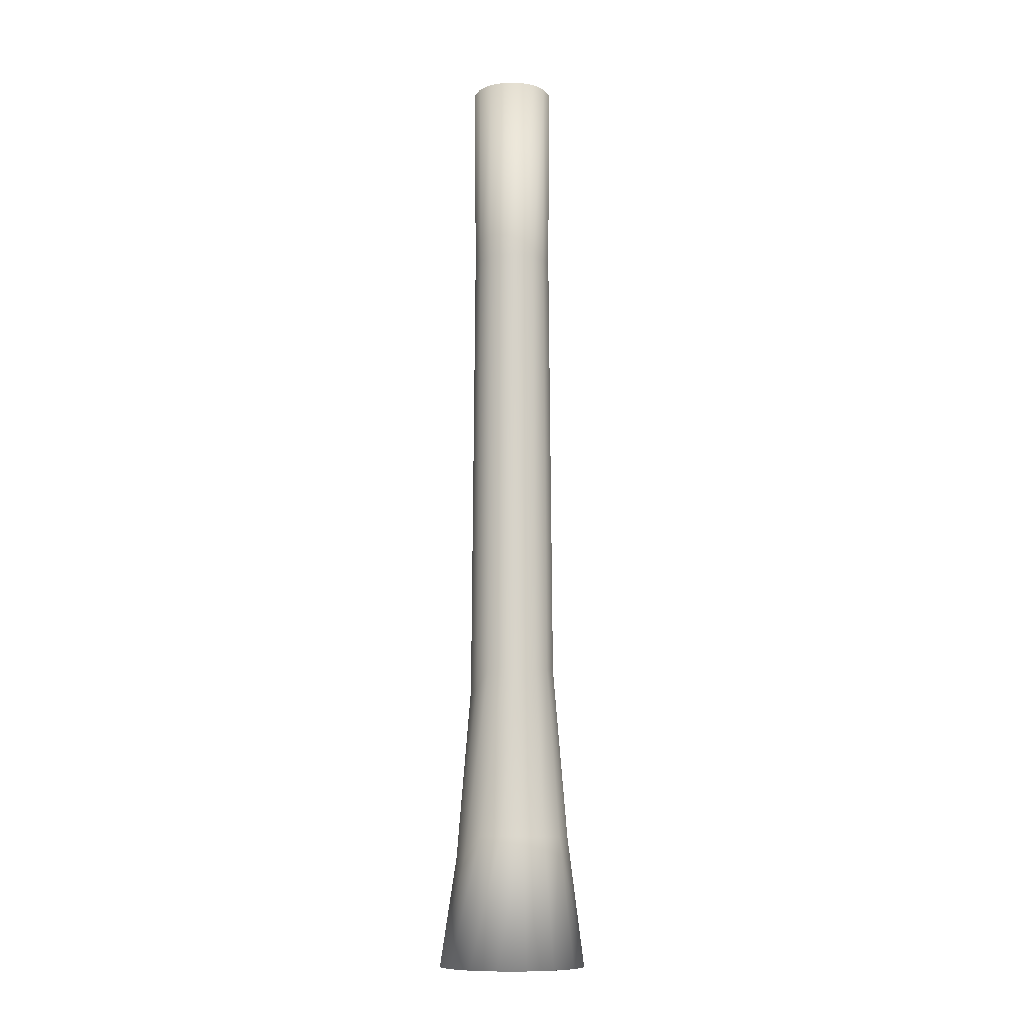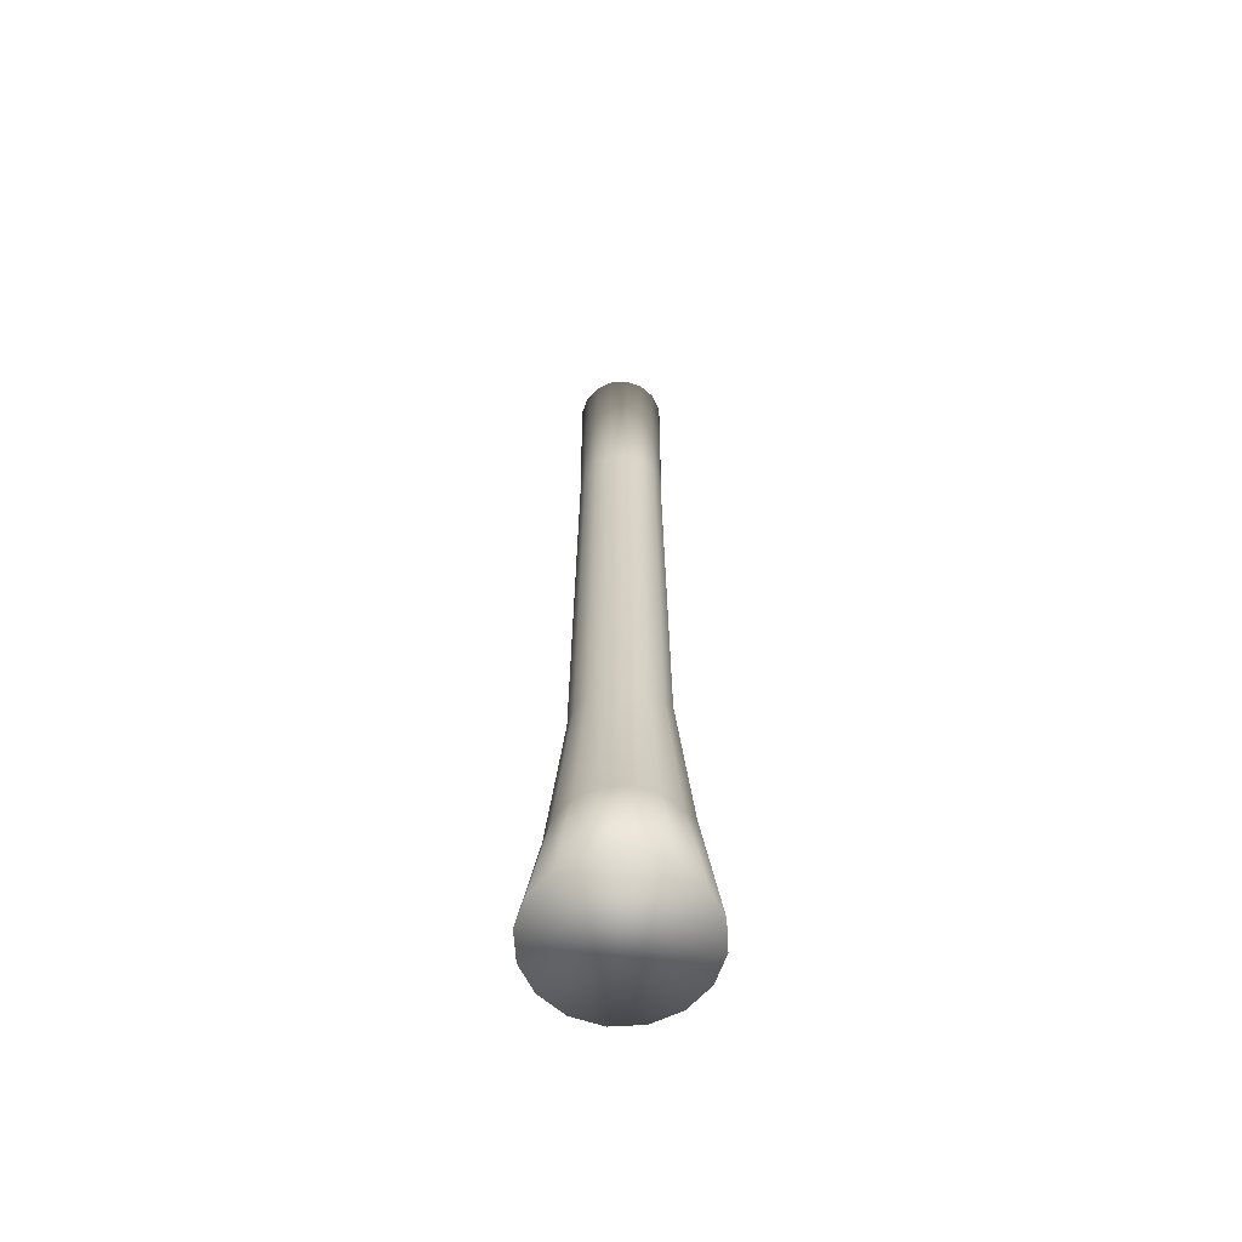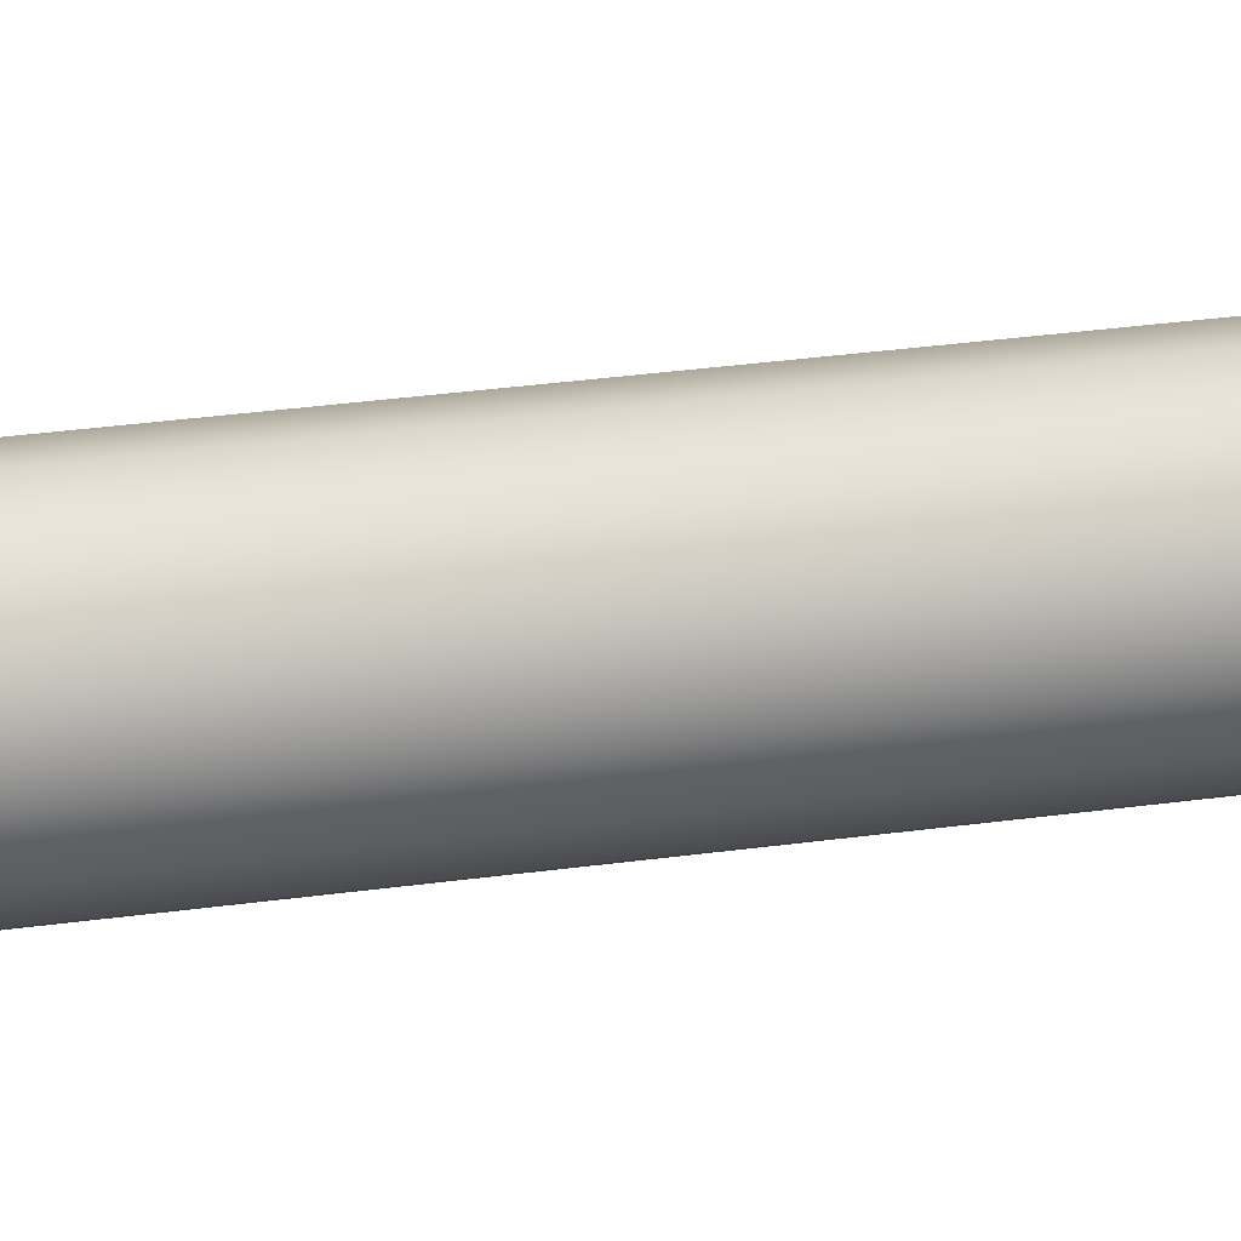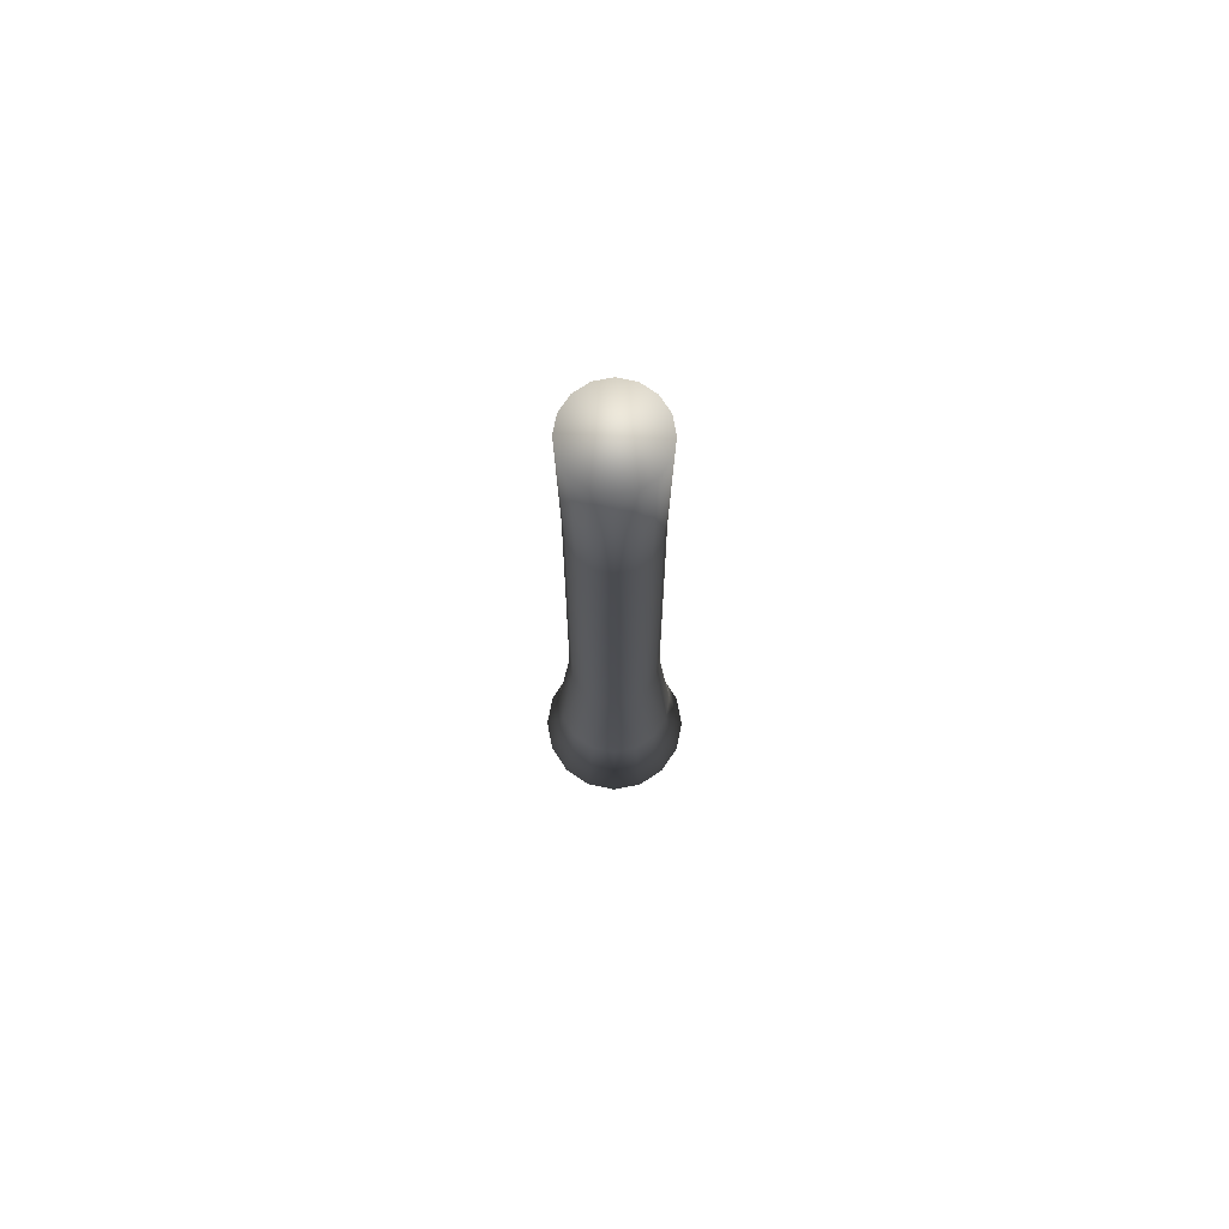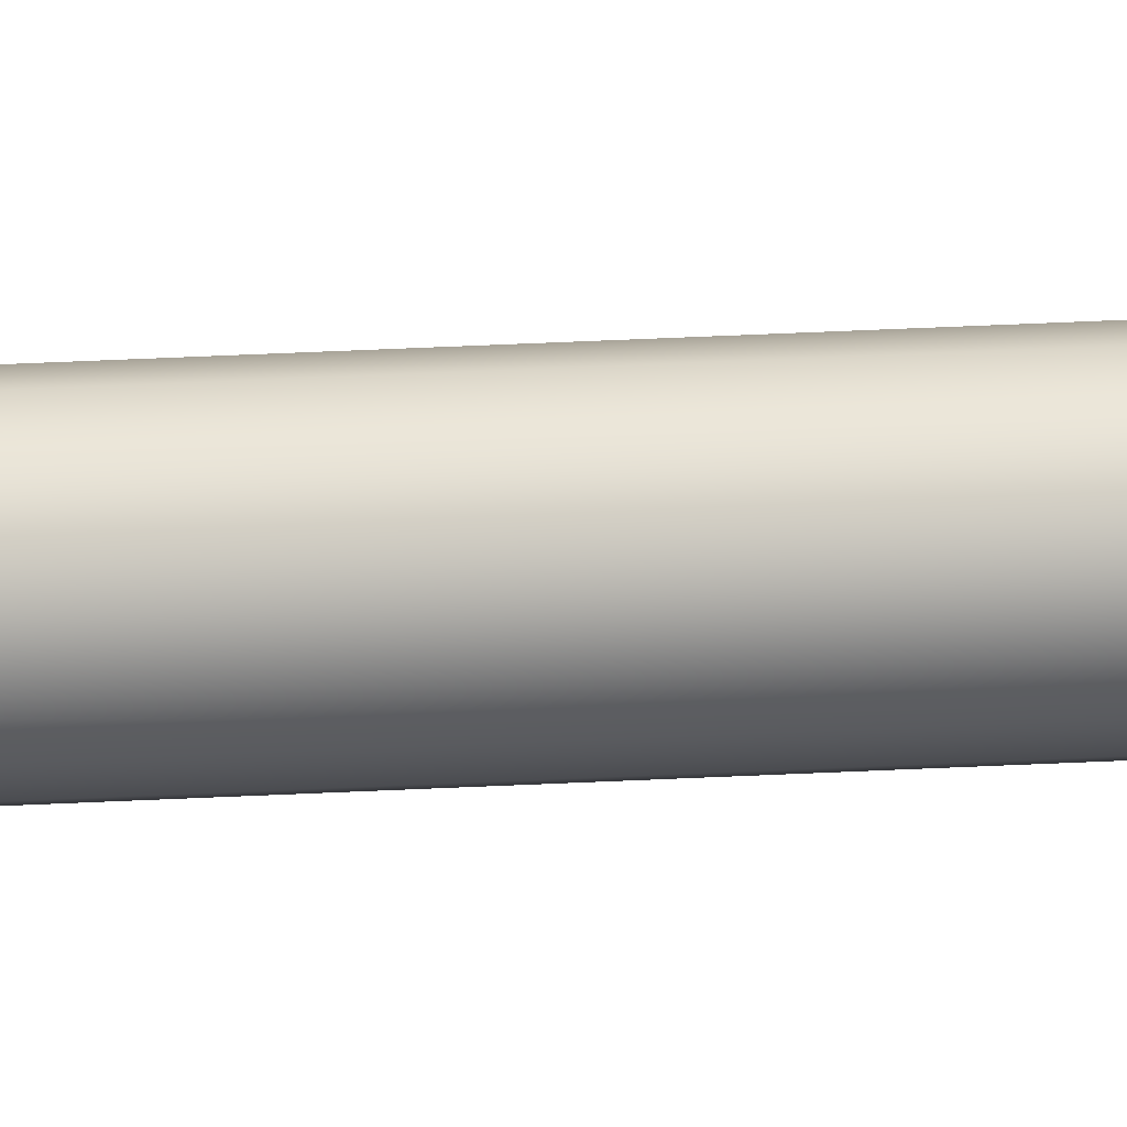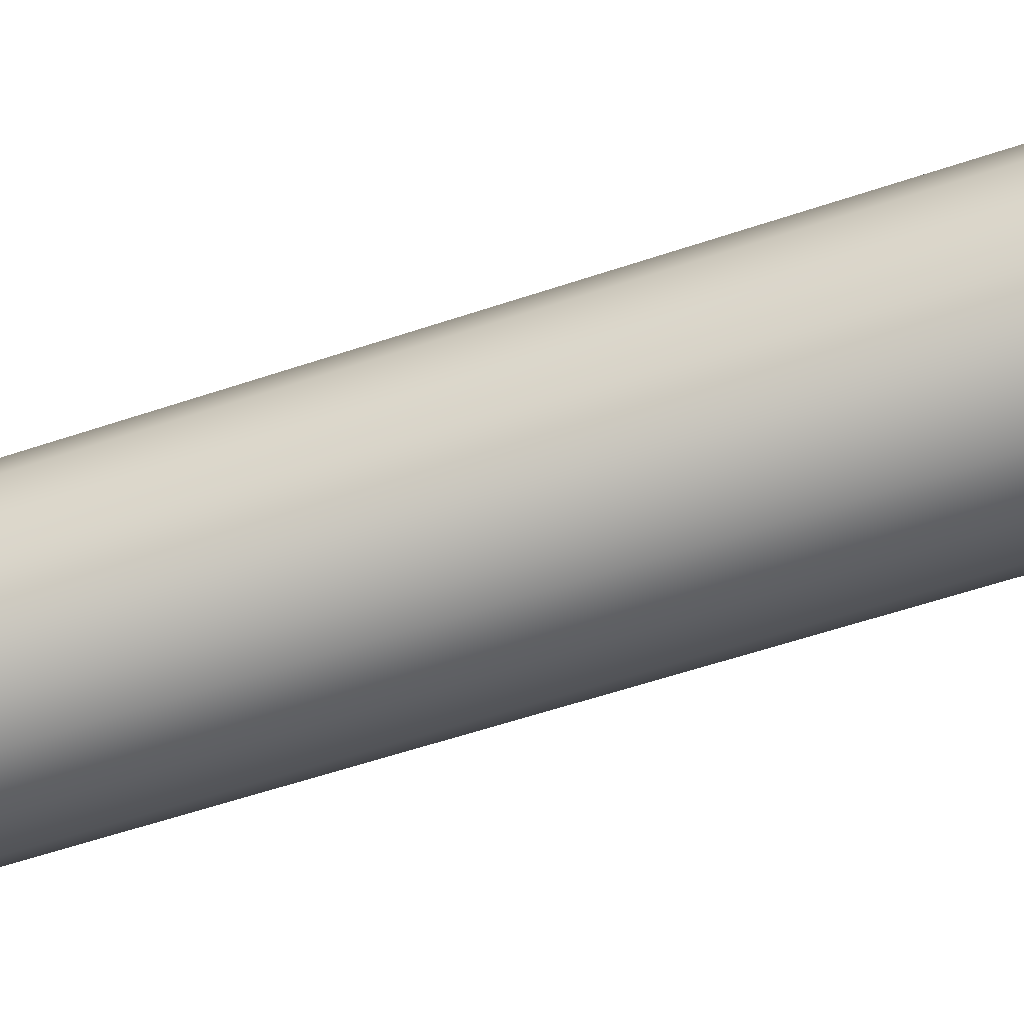
<metadata>
{"format":"obj","ext":"obj","renderer":"f3d","projection":"perspective","resolution":1024,"background":"white","views":[{"elev":-10.7,"azim":-56.2,"up":"+Y"},{"elev":-62.3,"azim":-165.3,"up":"+Y"},{"elev":-58.8,"azim":96.9,"up":"+Z"},{"elev":75.2,"azim":0.4,"up":"+Y"},{"elev":6.6,"azim":-109.1,"up":"+Z"},{"elev":-64.7,"azim":-71.9,"up":"+Z"}]}
</metadata>
<code>
o Cylinder
v 0 -0.3544 -0.3682
v 0 4.308 -0.2083
v 0.1409 -0.3544 -0.3402
v 0.07971 4.308 -0.1924
v 0.2603 -0.3544 -0.2603
v 0.1473 4.308 -0.1473
v 0.3402 -0.3544 -0.1409
v 0.1924 4.308 -0.07971
v 0.3682 -0.3544 0
v 0.2083 4.308 0
v 0.3402 -0.3544 0.1409
v 0.1924 4.308 0.07971
v 0.2603 -0.3544 0.2603
v 0.1473 4.308 0.1473
v 0.1409 -0.3544 0.3402
v 0.07971 4.308 0.1924
v 0 -0.3544 0.3682
v 0 4.308 0.2083
v -0.1409 -0.3544 0.3402
v -0.07971 4.308 0.1924
v -0.2603 -0.3544 0.2603
v -0.1473 4.308 0.1473
v -0.3402 -0.3544 0.1409
v -0.1924 4.308 0.07971
v -0.3682 -0.3544 -0
v -0.2083 4.308 -0
v -0.3402 -0.3544 -0.1409
v -0.1924 4.308 -0.07971
v -0.2603 -0.3544 -0.2603
v -0.1473 4.308 -0.1473
v -0.1409 -0.3544 -0.3402
v -0.07971 4.308 -0.1924
v 0 0.1813 -0.2867
v 0 1.027 -0.2162
v 0 3.334 -0.2005
v 0.07671 3.334 -0.1852
v 0.08274 1.027 -0.1997
v 0.1097 0.1813 -0.2649
v 0.1417 3.334 -0.1417
v 0.1529 1.027 -0.1529
v 0.2027 0.1813 -0.2027
v 0.1852 3.334 -0.07671
v 0.1997 1.027 -0.08274
v 0.2649 0.1813 -0.1097
v 0.2005 3.334 0
v 0.2162 1.133 0
v 0.2867 0.287 0
v 0.1852 3.334 0.07671
v 0.1997 1.133 0.08274
v 0.2649 0.287 0.1097
v 0.1417 3.334 0.1417
v 0.1529 1.133 0.1529
v 0.2027 0.287 0.2027
v 0.07671 3.334 0.1852
v 0.08274 1.133 0.1997
v 0.1097 0.287 0.2649
v 0 3.334 0.2005
v 0 1.133 0.2162
v 0 0.287 0.2867
v -0.07671 3.334 0.1852
v -0.08274 1.133 0.1997
v -0.1097 0.287 0.2649
v -0.1417 3.334 0.1417
v -0.1529 1.133 0.1529
v -0.2027 0.287 0.2027
v -0.1852 3.334 0.07671
v -0.1997 1.133 0.08274
v -0.2649 0.287 0.1097
v -0.2005 3.334 -0
v -0.2162 1.133 -0
v -0.2867 0.287 -0
v -0.1852 3.334 -0.07671
v -0.1997 1.027 -0.08274
v -0.2649 0.1813 -0.1097
v -0.1417 3.334 -0.1417
v -0.1529 1.027 -0.1529
v -0.2027 0.1813 -0.2027
v -0.07671 3.334 -0.1852
v -0.08274 1.027 -0.1997
v -0.1097 0.1813 -0.2649
f 35 2 4
f 36 4 6
f 39 6 8
f 42 8 10
f 45 10 12
f 48 12 14
f 51 14 16
f 54 16 18
f 57 18 60
f 60 20 63
f 63 22 66
f 66 24 69
f 69 26 72
f 72 28 75
f 4 2 6
f 78 32 35
f 75 30 78
f 1 3 31
f 1 33 38
f 33 34 37
f 34 35 36
f 3 38 41
f 38 37 40
f 37 36 39
f 5 41 44
f 41 40 43
f 40 39 42
f 7 44 9
f 44 43 47
f 43 42 46
f 9 47 50
f 47 46 49
f 46 45 48
f 11 50 53
f 50 49 52
f 49 48 51
f 13 53 56
f 53 52 55
f 52 51 54
f 15 56 59
f 56 55 58
f 55 54 57
f 17 59 19
f 59 58 62
f 58 57 61
f 19 62 21
f 62 61 65
f 61 60 64
f 21 65 23
f 65 64 68
f 64 63 67
f 23 68 25
f 68 67 71
f 67 66 70
f 25 71 27
f 71 70 74
f 70 69 73
f 27 74 29
f 74 73 77
f 73 72 76
f 31 80 1
f 80 79 33
f 79 78 34
f 29 77 31
f 77 76 80
f 76 75 79
f 36 35 4
f 39 36 6
f 42 39 8
f 45 42 10
f 48 45 12
f 51 48 14
f 54 51 16
f 57 54 18
f 18 20 60
f 20 22 63
f 22 24 66
f 24 26 69
f 26 28 72
f 28 30 75
f 2 32 6
f 32 30 6
f 30 28 6
f 28 26 6
f 26 24 6
f 24 22 6
f 22 20 6
f 20 18 6
f 18 16 6
f 16 14 6
f 14 12 6
f 12 10 8
f 6 12 8
f 32 2 35
f 30 32 78
f 3 5 31
f 5 7 31
f 7 9 31
f 9 11 31
f 11 13 31
f 13 15 31
f 15 17 31
f 17 19 31
f 19 21 31
f 21 23 31
f 23 25 31
f 25 27 29
f 31 25 29
f 3 1 38
f 38 33 37
f 37 34 36
f 5 3 41
f 41 38 40
f 40 37 39
f 7 5 44
f 44 41 43
f 43 40 42
f 44 47 9
f 43 46 47
f 42 45 46
f 11 9 50
f 50 47 49
f 49 46 48
f 13 11 53
f 53 50 52
f 52 49 51
f 15 13 56
f 56 53 55
f 55 52 54
f 17 15 59
f 59 56 58
f 58 55 57
f 59 62 19
f 58 61 62
f 57 60 61
f 62 65 21
f 61 64 65
f 60 63 64
f 65 68 23
f 64 67 68
f 63 66 67
f 68 71 25
f 67 70 71
f 66 69 70
f 71 74 27
f 70 73 74
f 69 72 73
f 74 77 29
f 73 76 77
f 72 75 76
f 80 33 1
f 79 34 33
f 78 35 34
f 77 80 31
f 76 79 80
f 75 78 79

</code>
